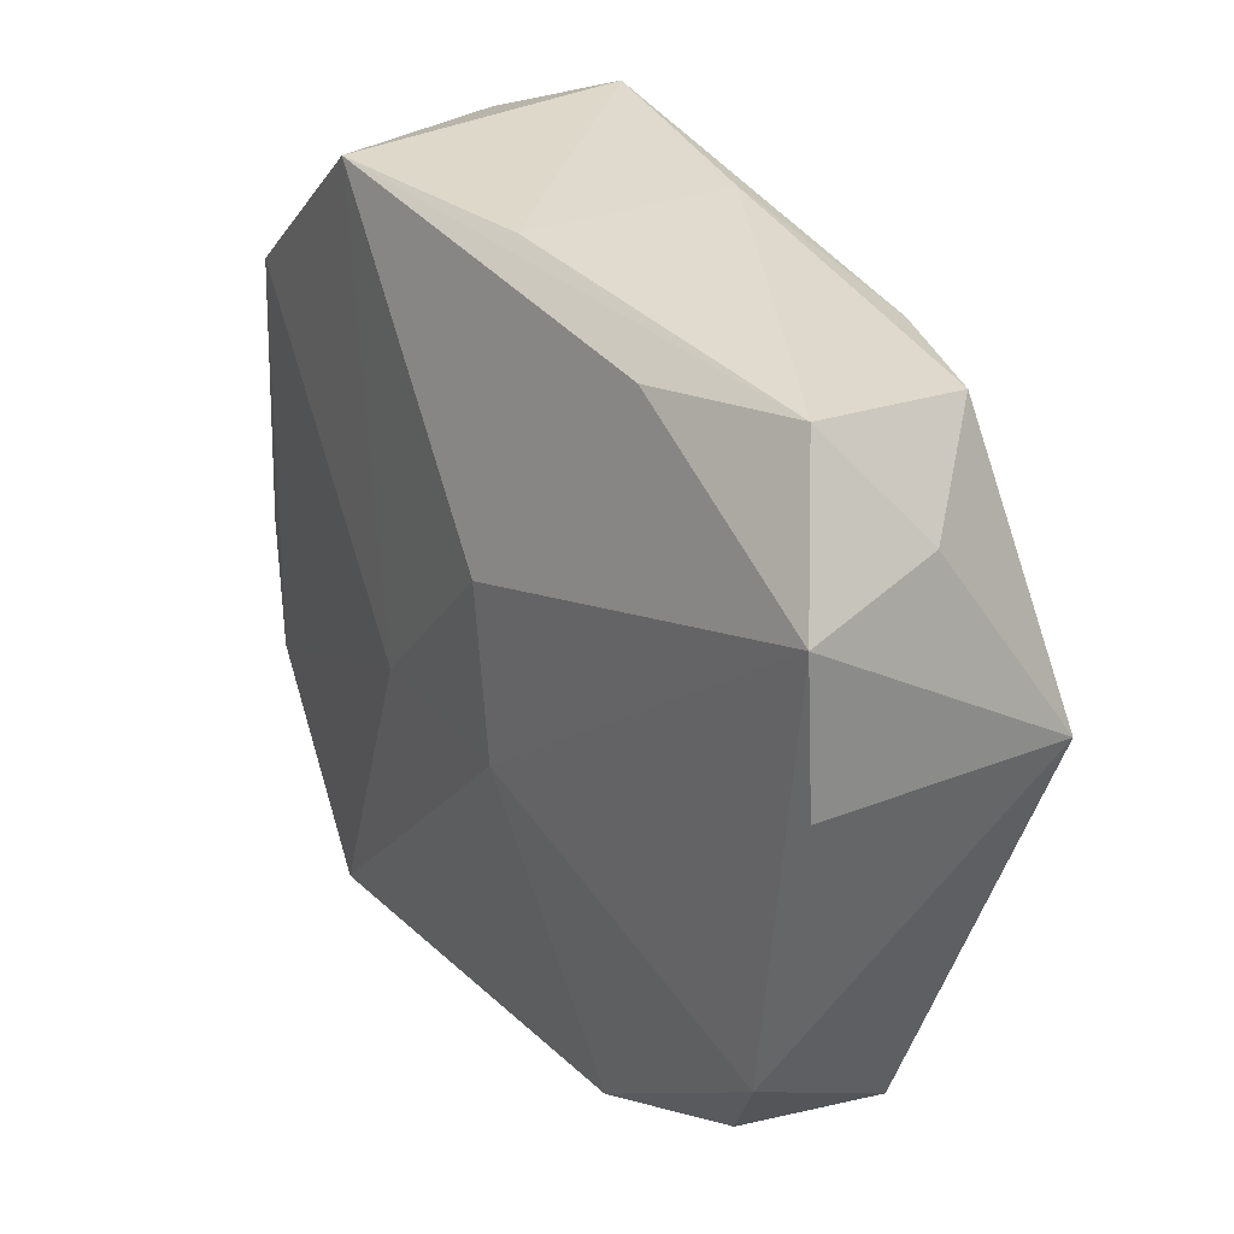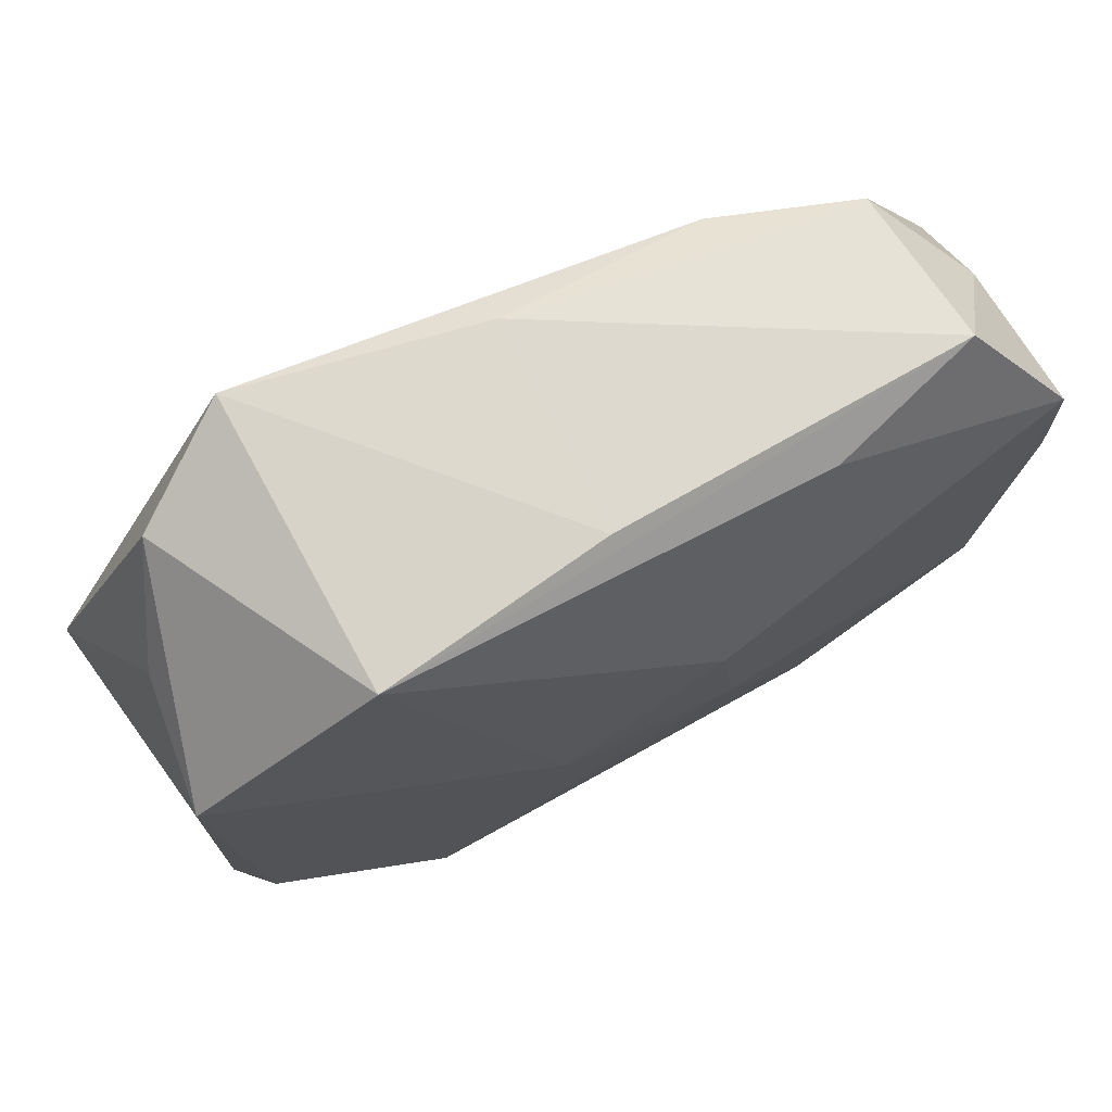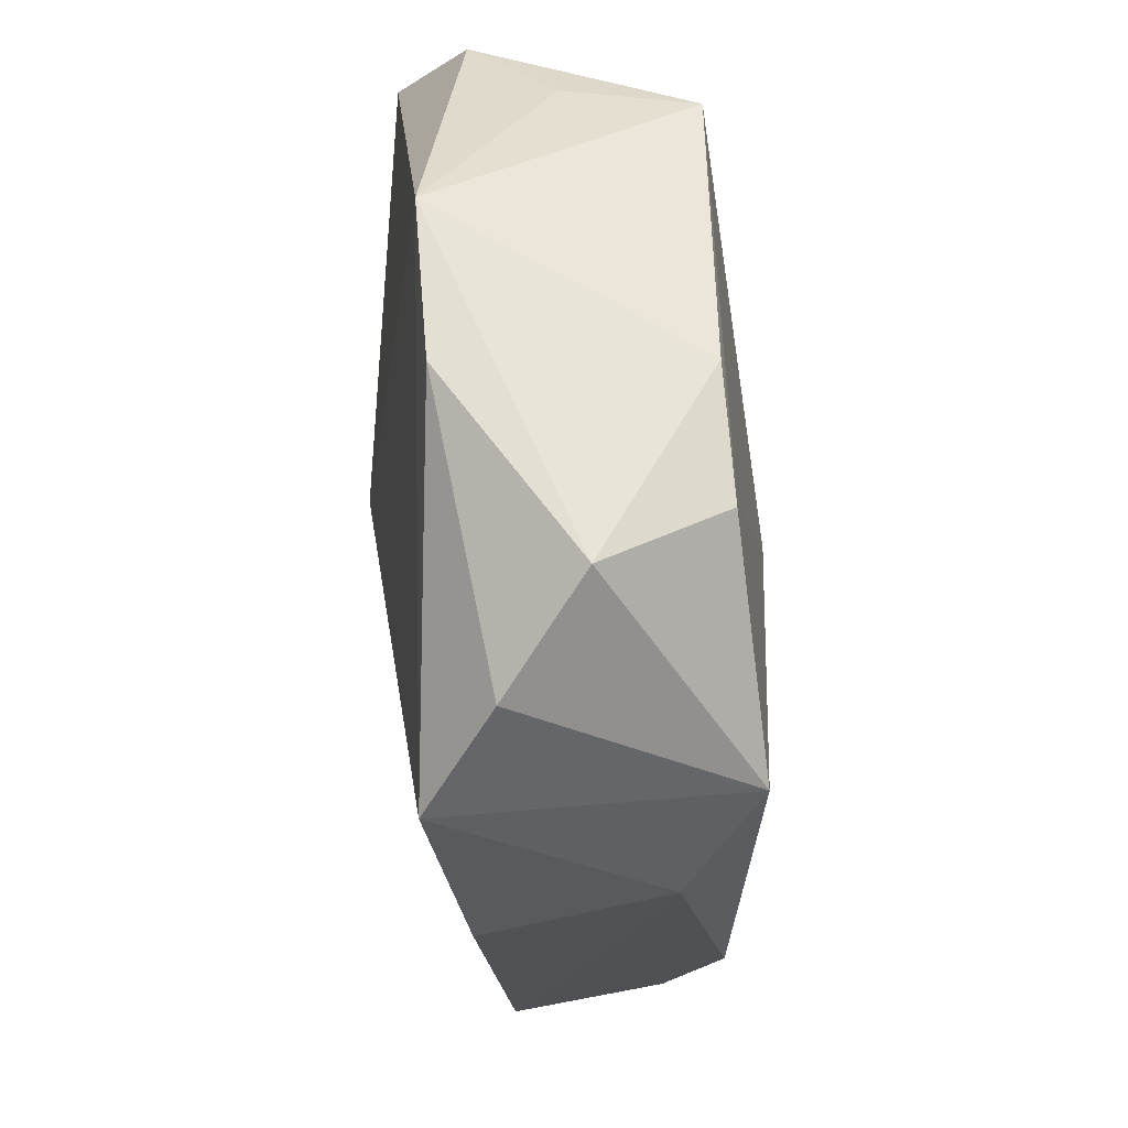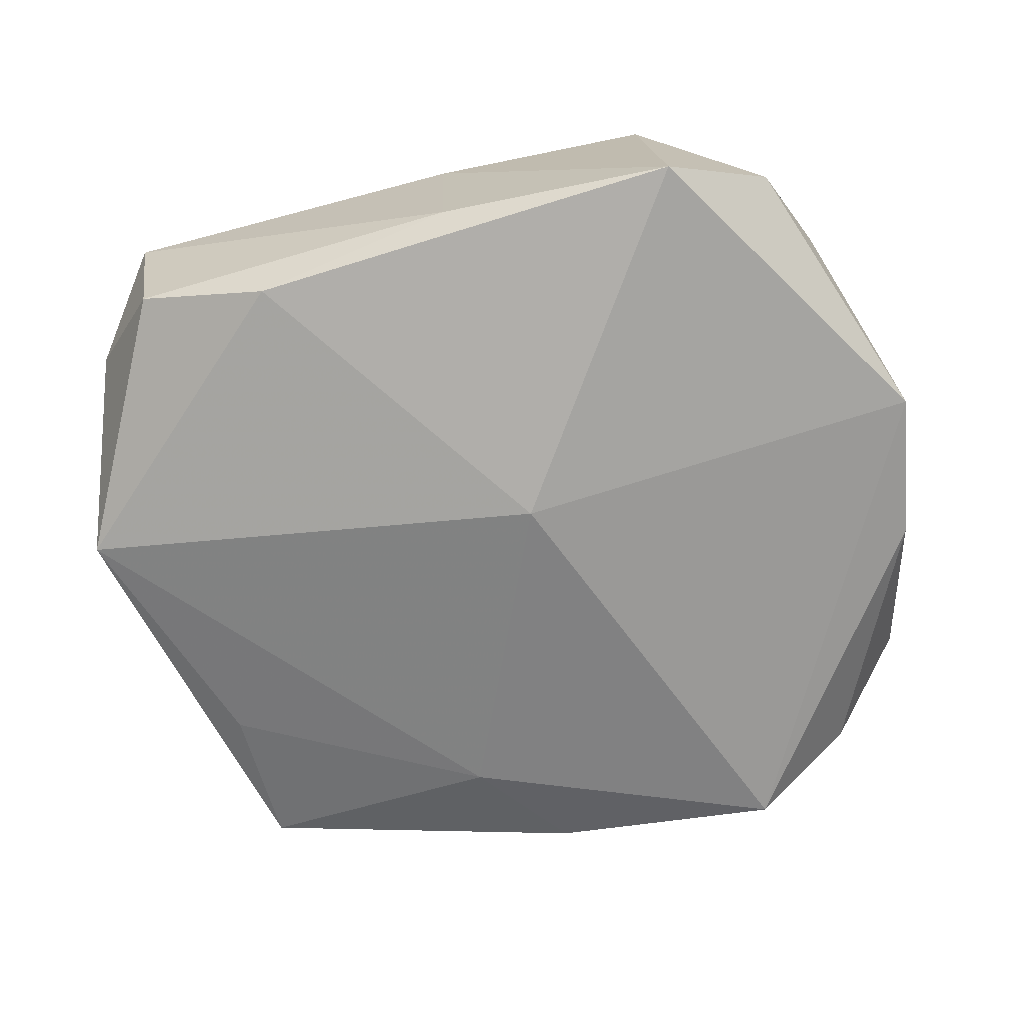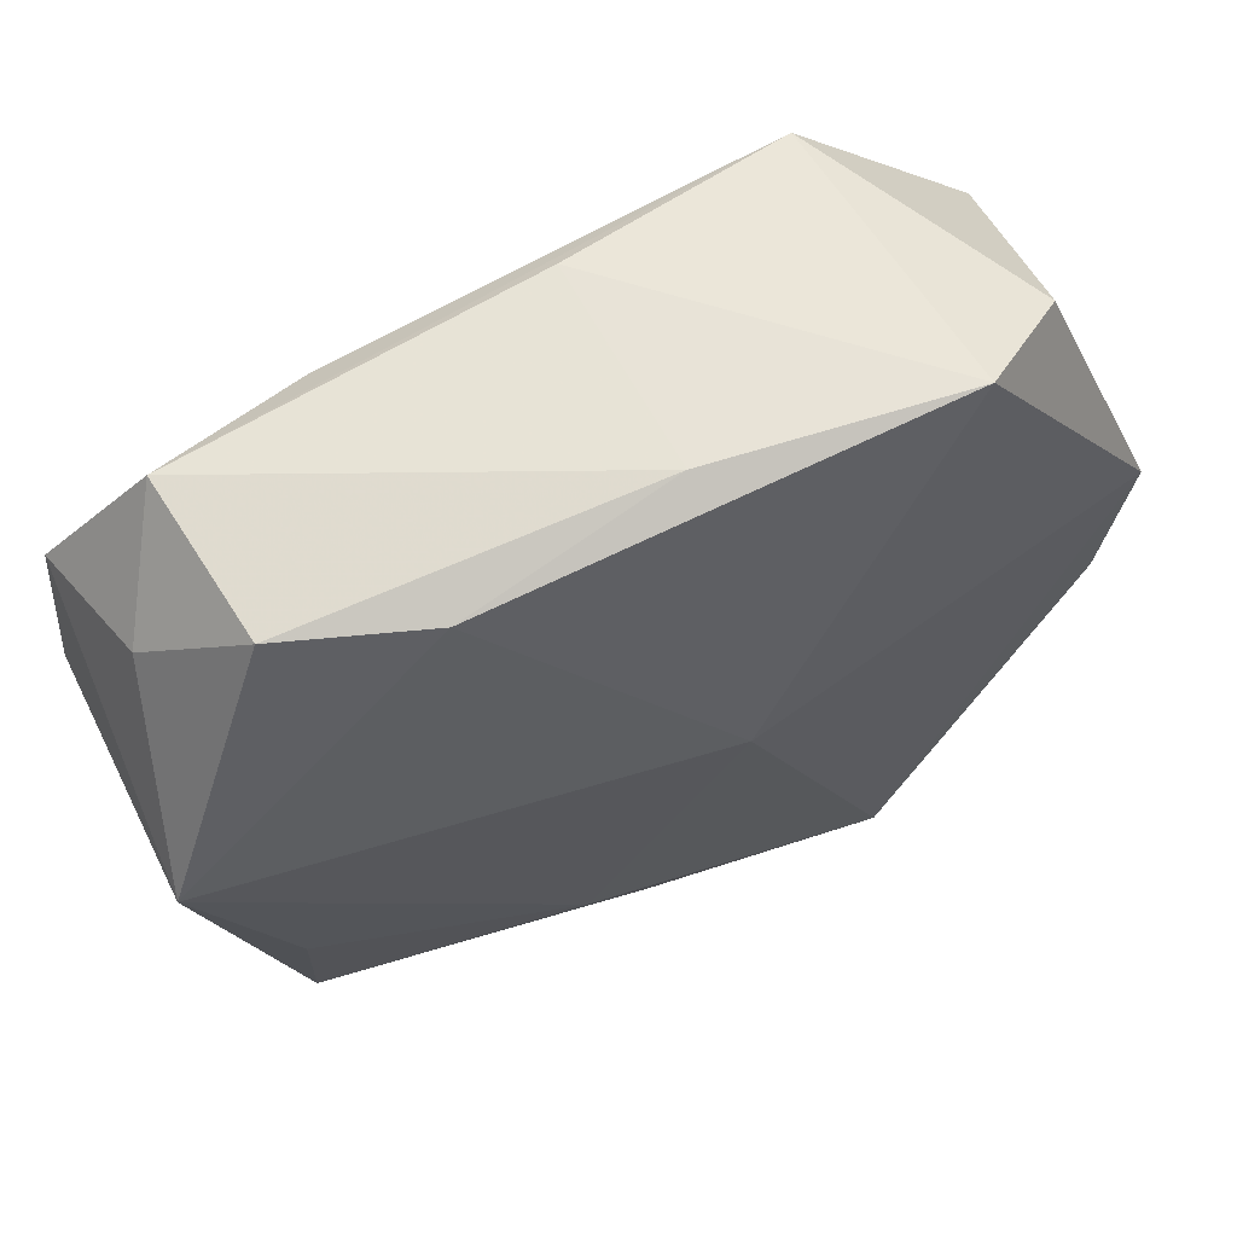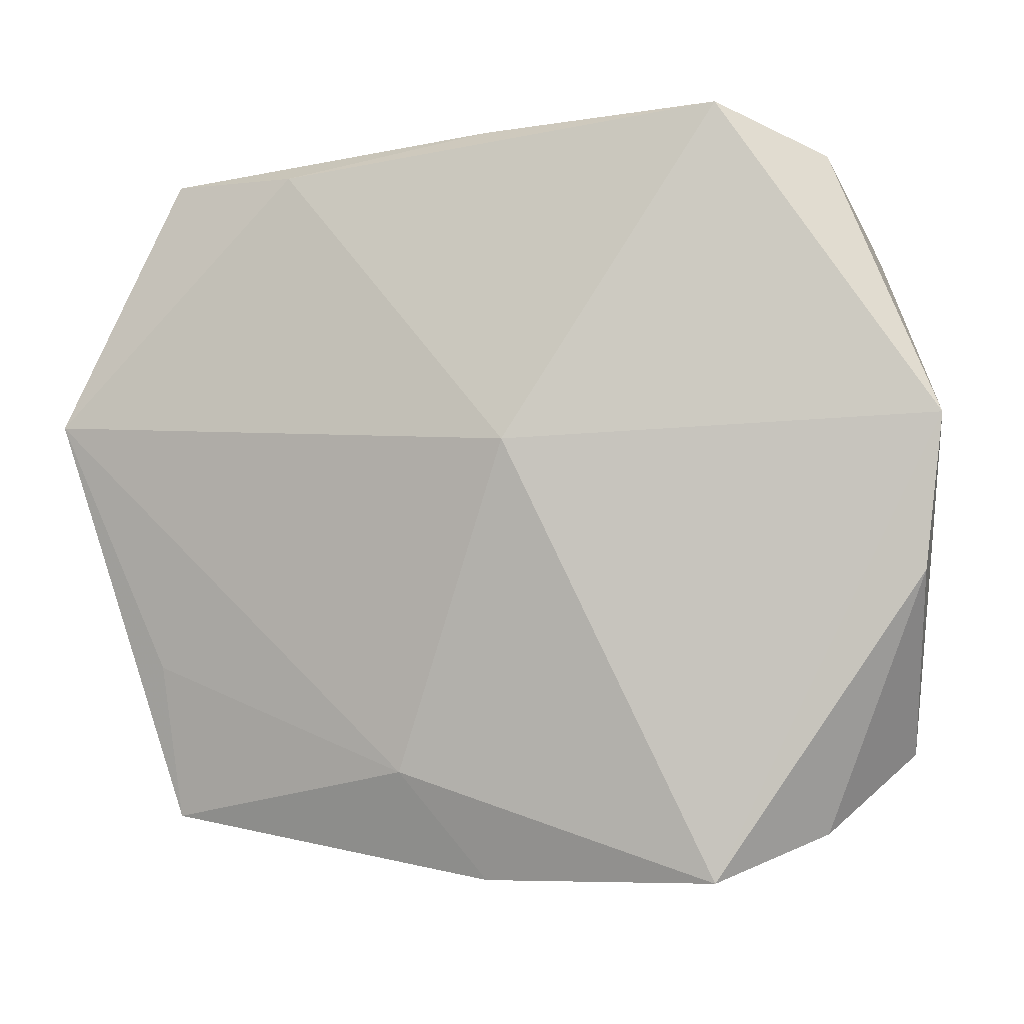
<metadata>
{"format":"obj","ext":"obj","renderer":"f3d","projection":"perspective","resolution":1024,"background":"white","views":[{"elev":31.5,"azim":58.2,"up":"+Y"},{"elev":75.3,"azim":-25.0,"up":"+Y"},{"elev":-31.5,"azim":-88.4,"up":"+Y"},{"elev":-71.8,"azim":-169.1,"up":"+Z"},{"elev":58.3,"azim":153.8,"up":"+Y"},{"elev":-5.4,"azim":-167.3,"up":"+Y"}]}
</metadata>
<code>
v -0.02105 0.02026 -0.005448
v -0.02388 0.01447 -0.0001832
v 0.02815 0.004225 -0.008588
v 0.02064 -0.0194 0.005042
v 0.000548 0.02293 0.00532
v 0.005753 -0.01788 -0.007836
v 0.0002307 0.02241 -0.007768
v 0.0007018 -0.0246 -0.00553
v 0.0214 -0.02084 -0.004163
v -0.005903 -0.02506 0.005722
v 0.02824 0.004976 0.006668
v 0.01386 -0.02056 0.008693
v -0.02507 -0.00463 0.008027
v 0.02594 0.0156 -0.001445
v -0.02674 -0.005636 -0.006598
v -0.01296 -0.02269 0.01019
v 0.02567 -0.01218 0.007491
v -0.01462 0.02293 -0.01001
v 0.01287 0.01978 -0.009179
v -0.02553 -0.01684 0.001502
v 0.005211 0.007371 0.01099
v -0.02042 -0.02166 -0.003213
v -0.001744 0.002305 -0.01208
v -0.0247 0.01257 0.007598
v 0.02243 0.02173 0.00334
v 0.01315 0.02044 0.006379
v -0.004465 -0.003059 0.01099
v 0.006433 -0.003028 0.01099
v -0.02353 -0.01247 0.008608
v -0.01347 0.02272 0.007844
v 0.02199 -0.01126 -0.006403
v -0.02787 0.003807 -0.007352
v 0.02123 0.02024 -0.006373
v -0.01392 -0.0245 -0.007395
v 0.02763 0.01385 0.00674
f 23 3 6
f 5 18 30
f 19 3 23
f 23 18 19
f 34 8 10
f 23 6 34
f 34 6 8
f 32 18 23
f 23 34 32
f 32 34 15
f 28 12 17
f 28 35 21
f 17 35 28
f 26 30 21
f 21 35 26
f 11 17 3
f 3 35 11
f 11 35 17
f 31 6 3
f 8 6 9
f 6 31 9
f 10 8 9
f 9 12 10
f 3 17 9
f 9 31 3
f 3 19 33
f 18 32 1
f 24 30 1
f 1 30 18
f 24 32 13
f 13 29 24
f 29 13 20
f 20 32 15
f 20 13 32
f 12 28 16
f 10 12 16
f 29 20 16
f 16 34 10
f 5 30 25
f 30 26 25
f 25 26 35
f 17 12 4
f 4 9 17
f 12 9 4
f 14 35 3
f 3 33 14
f 14 25 35
f 33 25 14
f 7 19 18
f 7 33 19
f 7 25 33
f 7 18 5
f 5 25 7
f 2 32 24
f 24 1 2
f 2 1 32
f 15 34 22
f 22 20 15
f 34 16 22
f 22 16 20
f 27 28 21
f 27 16 28
f 29 16 27
f 21 30 27
f 27 30 24
f 24 29 27

</code>
